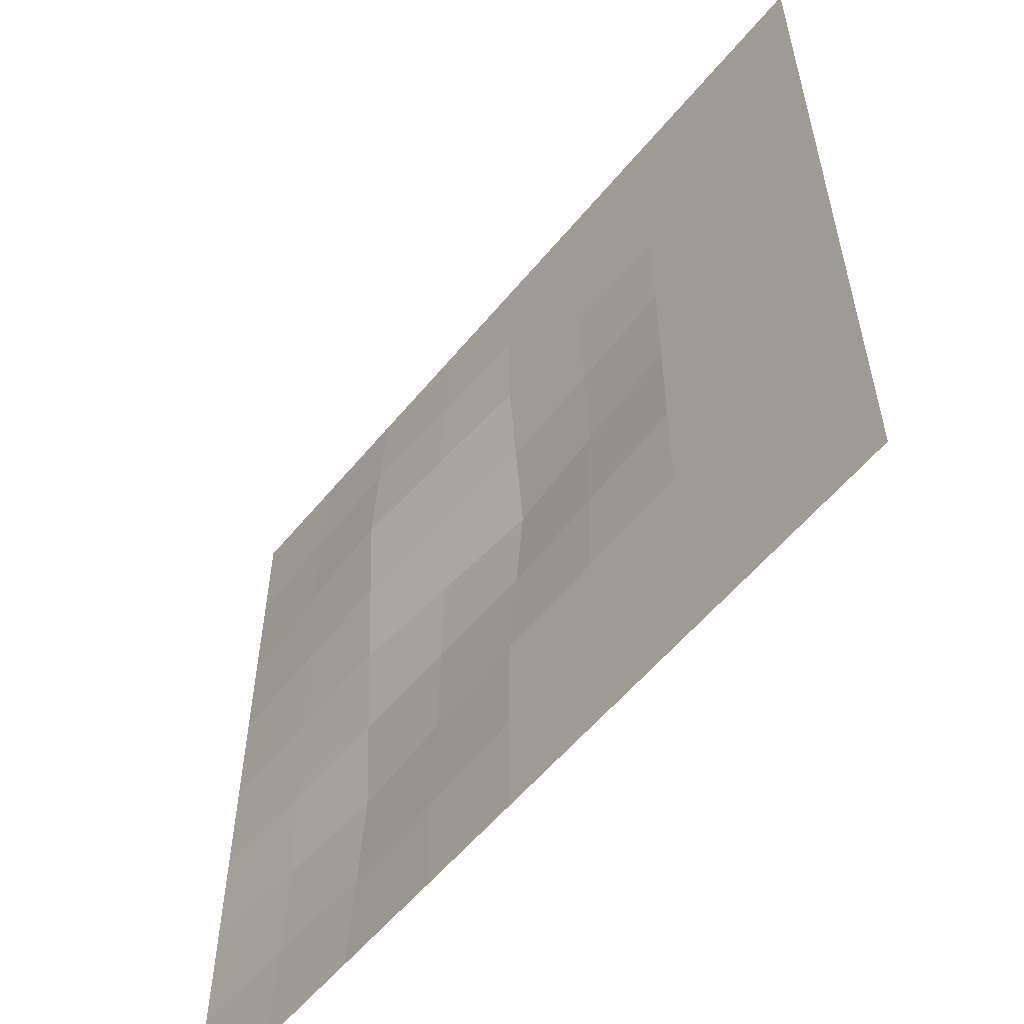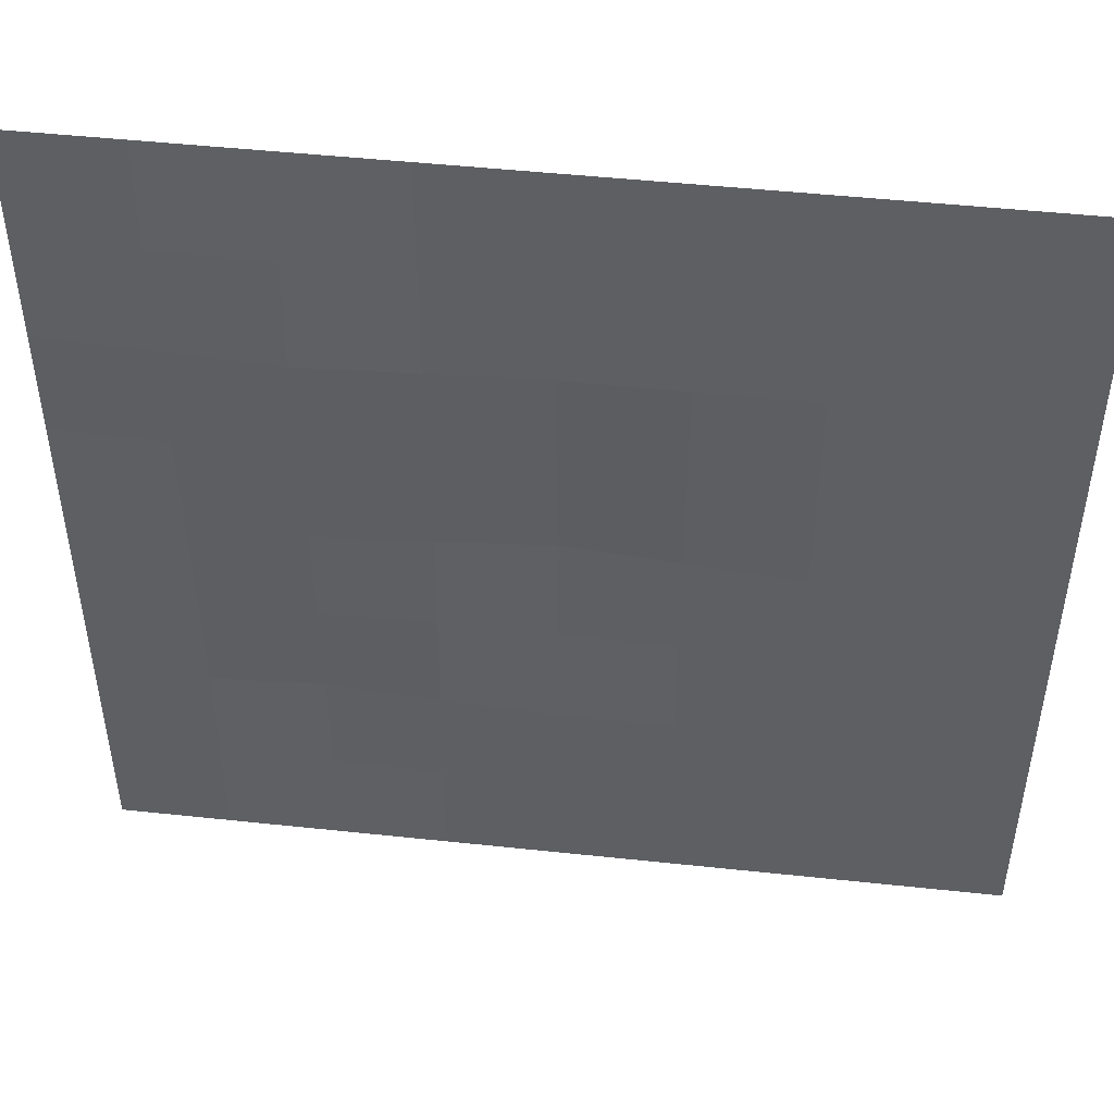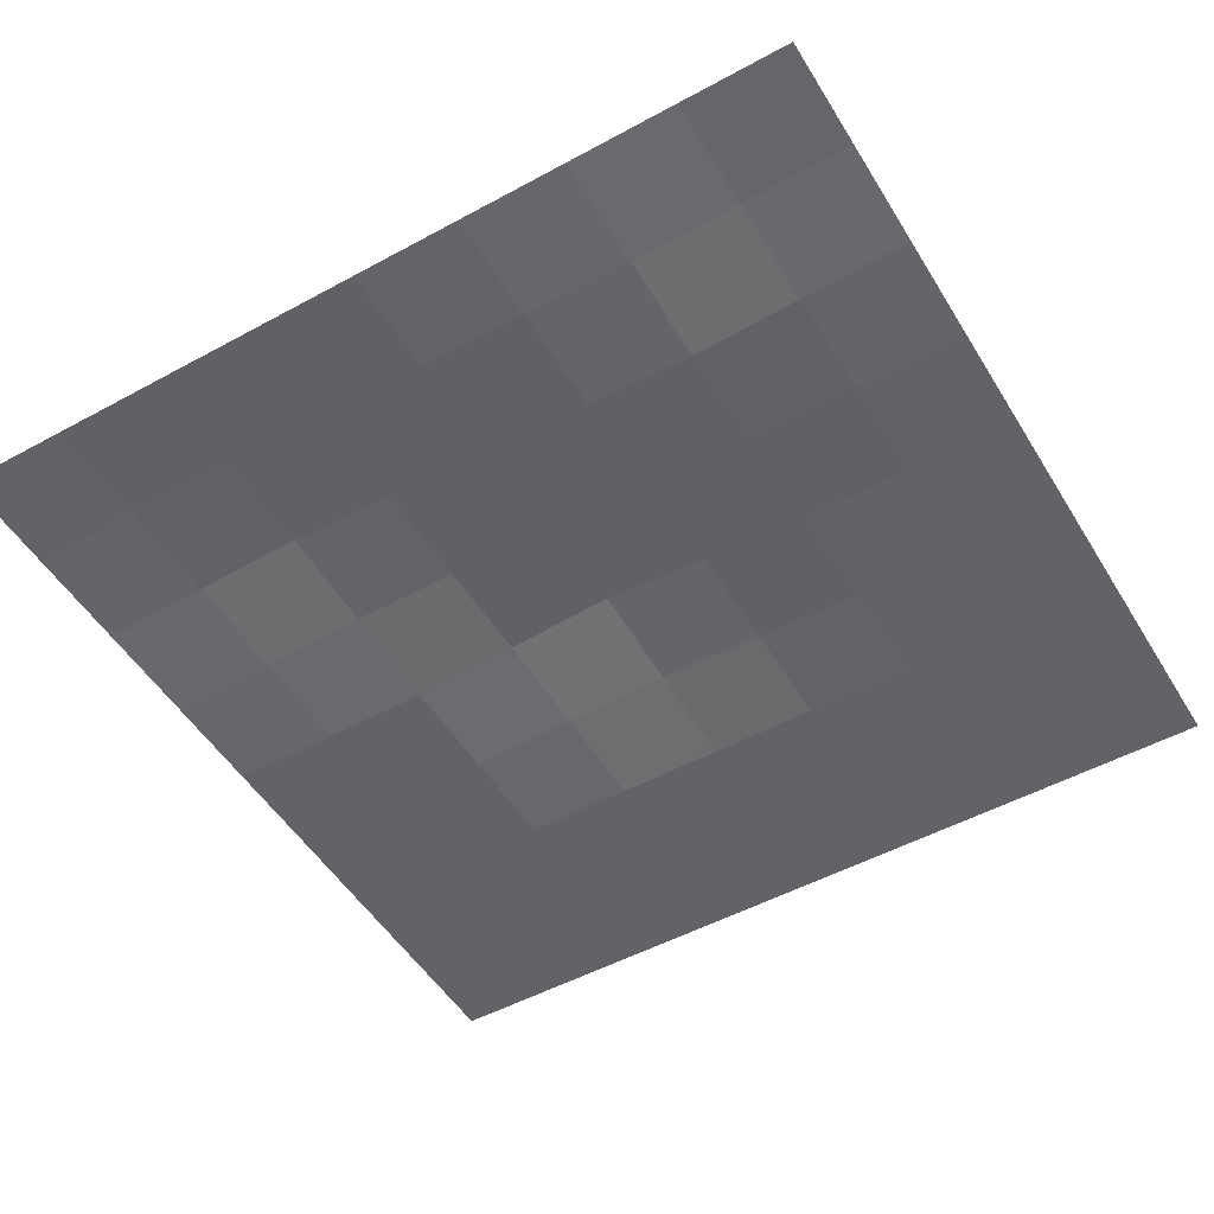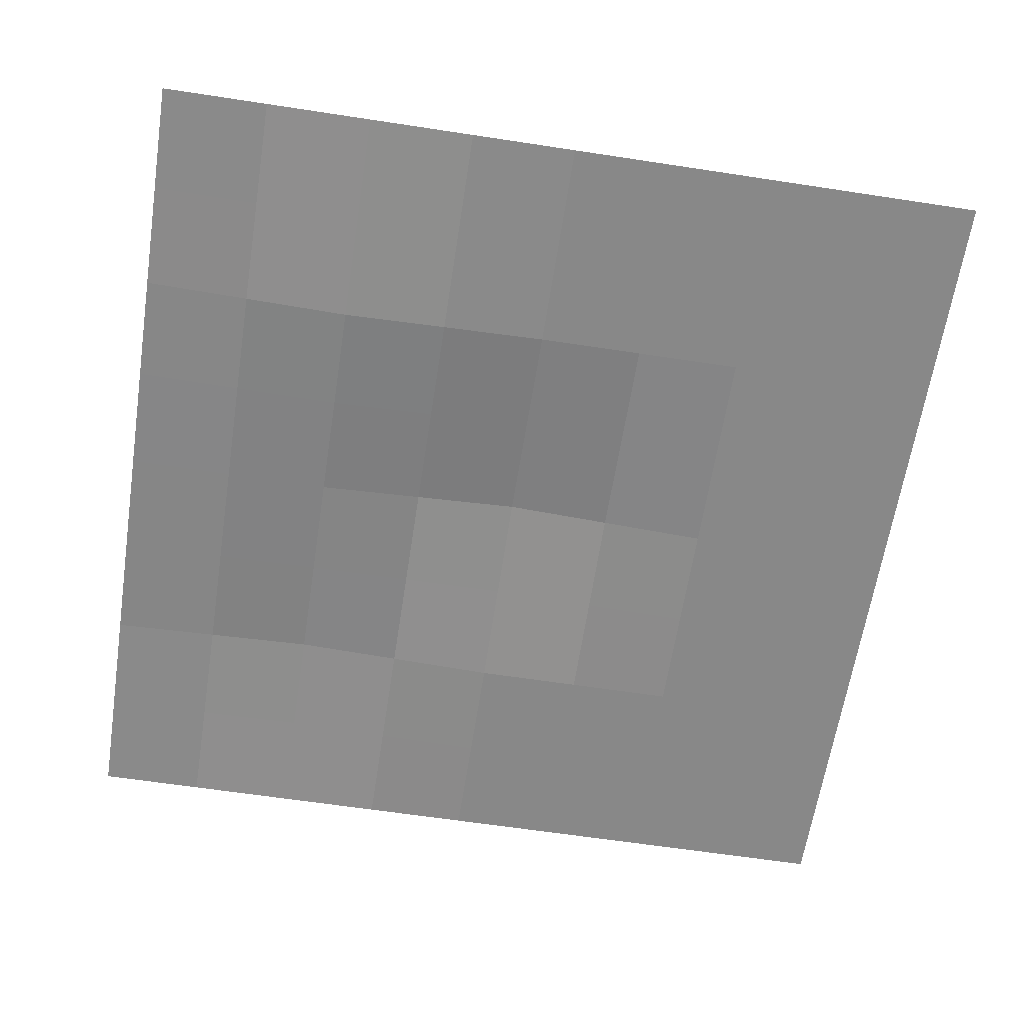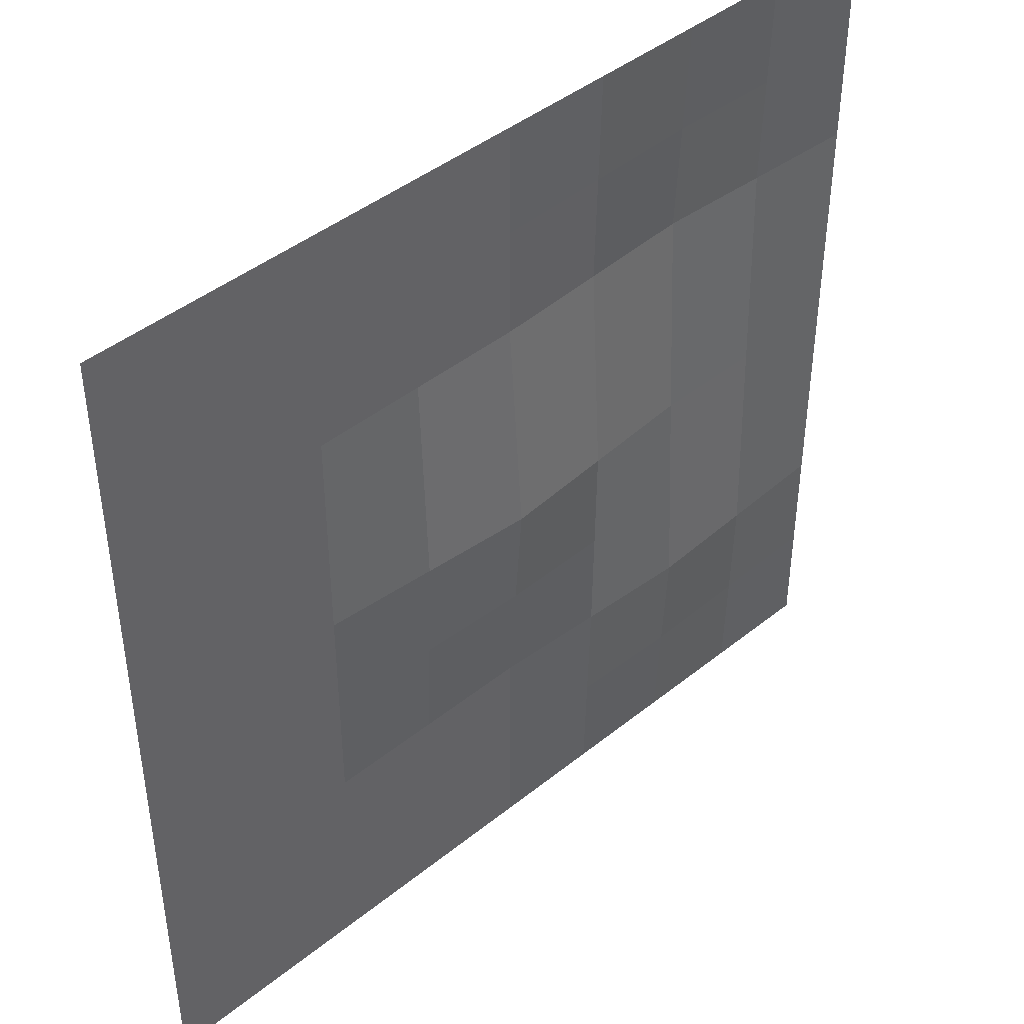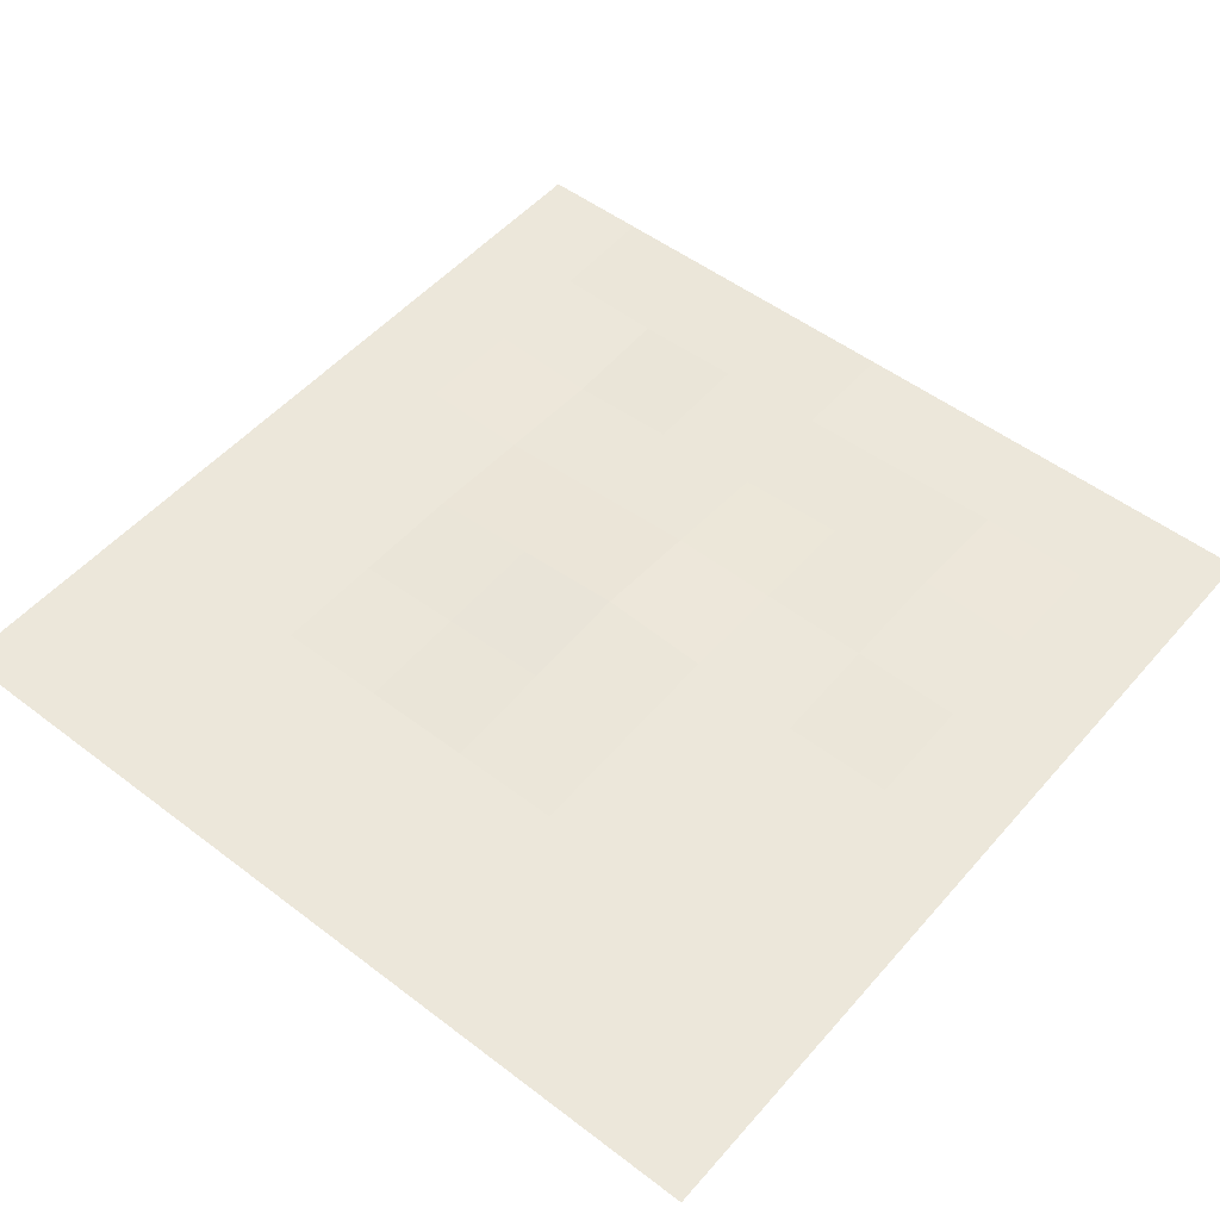
<metadata>
{"format":"obj","ext":"obj","renderer":"f3d","projection":"perspective","resolution":1024,"background":"white","views":[{"elev":-57.3,"azim":51.0,"up":"+Z"},{"elev":48.6,"azim":6.8,"up":"+Z"},{"elev":-51.0,"azim":-59.3,"up":"+Y"},{"elev":-62.9,"azim":-8.8,"up":"+Y"},{"elev":43.7,"azim":136.6,"up":"+Z"},{"elev":51.5,"azim":129.6,"up":"+Y"}]}
</metadata>
<code>
o Plane
v -256 14.39 256
v 256 14.39 256
v -256 14.39 -256
v 256 14.39 -256
v -256 14.39 0
v 0 14.39 256
v 256 14.39 0
v 0 14.39 -256
v 0 23.73 0
v -256 14.39 128
v 128 14.39 256
v 256 14.39 -128
v -128 14.39 -256
v -256 14.39 -128
v -128 14.39 256
v 256 14.39 128
v 128 14.39 -256
v 0 14.39 -128
v 0 14.39 128
v -128 14.39 0
v 128 14.39 0
v 128 14.39 128
v -128 8.325 128
v -128 20.63 -128
v 128 14.39 -128
v -256 14.39 192
v 192 14.39 256
v 256 14.39 -192
v -192 14.39 -256
v -256 14.39 -64
v -64 14.39 256
v 256 14.39 64
v 64 14.39 -256
v 0 14.39 -192
v 0 19.06 64
v -192 14.39 0
v 64 19.06 0
v -256 14.39 64
v 64 14.39 256
v 256 14.39 -64
v -64 14.39 -256
v -256 14.39 -192
v -192 14.39 256
v 256 14.39 192
v 192 14.39 -256
v 0 19.06 -64
v 0 14.39 192
v -64 19.06 0
v 192 14.39 0
v 128 14.39 64
v 128 14.39 192
v 64 14.39 128
v 192 14.39 128
v -128 11.36 64
v -128 11.36 192
v -192 11.36 128
v -64 11.36 128
v -128 17.51 -192
v -128 17.51 -64
v -192 17.51 -128
v -64 17.51 -128
v 128 14.39 -192
v 128 14.39 -64
v 64 14.39 -128
v 192 14.39 -128
v 192 14.39 -64
v 64 16.72 -64
v 64 14.39 -192
v -64 18.29 -64
v -192 15.95 -64
v -192 15.95 -192
v -64 12.87 192
v -192 12.87 192
v -192 12.87 64
v 192 14.39 192
v 64 14.39 192
v 64 16.72 64
v 192 14.39 64
v -64 15.21 64
v -64 15.95 -192
v 192 14.39 -192
f 81 28 4 45
f 80 34 8 41
f 79 35 9 48
f 78 32 7 49
f 77 50 21 37
f 76 51 22 52
f 75 44 16 53
f 74 54 20 36
f 73 55 23 56
f 72 47 19 57
f 71 58 13 29
f 70 59 24 60
f 69 46 18 61
f 68 62 17 33
f 67 63 25 64
f 66 40 12 65
f 63 66 65 25
f 21 49 66 63
f 49 7 40 66
f 46 67 64 18
f 9 37 67 46
f 37 21 63 67
f 34 68 33 8
f 18 64 68 34
f 64 25 62 68
f 59 69 61 24
f 20 48 69 59
f 48 9 46 69
f 30 70 60 14
f 5 36 70 30
f 36 20 59 70
f 42 71 29 3
f 14 60 71 42
f 60 24 58 71
f 55 72 57 23
f 15 31 72 55
f 31 6 47 72
f 26 73 56 10
f 1 43 73 26
f 43 15 55 73
f 38 74 36 5
f 10 56 74 38
f 56 23 54 74
f 51 75 53 22
f 11 27 75 51
f 27 2 44 75
f 47 76 52 19
f 6 39 76 47
f 39 11 51 76
f 35 77 37 9
f 19 52 77 35
f 52 22 50 77
f 50 78 49 21
f 22 53 78 50
f 53 16 32 78
f 54 79 48 20
f 23 57 79 54
f 57 19 35 79
f 58 80 41 13
f 24 61 80 58
f 61 18 34 80
f 62 81 45 17
f 25 65 81 62
f 65 12 28 81

</code>
